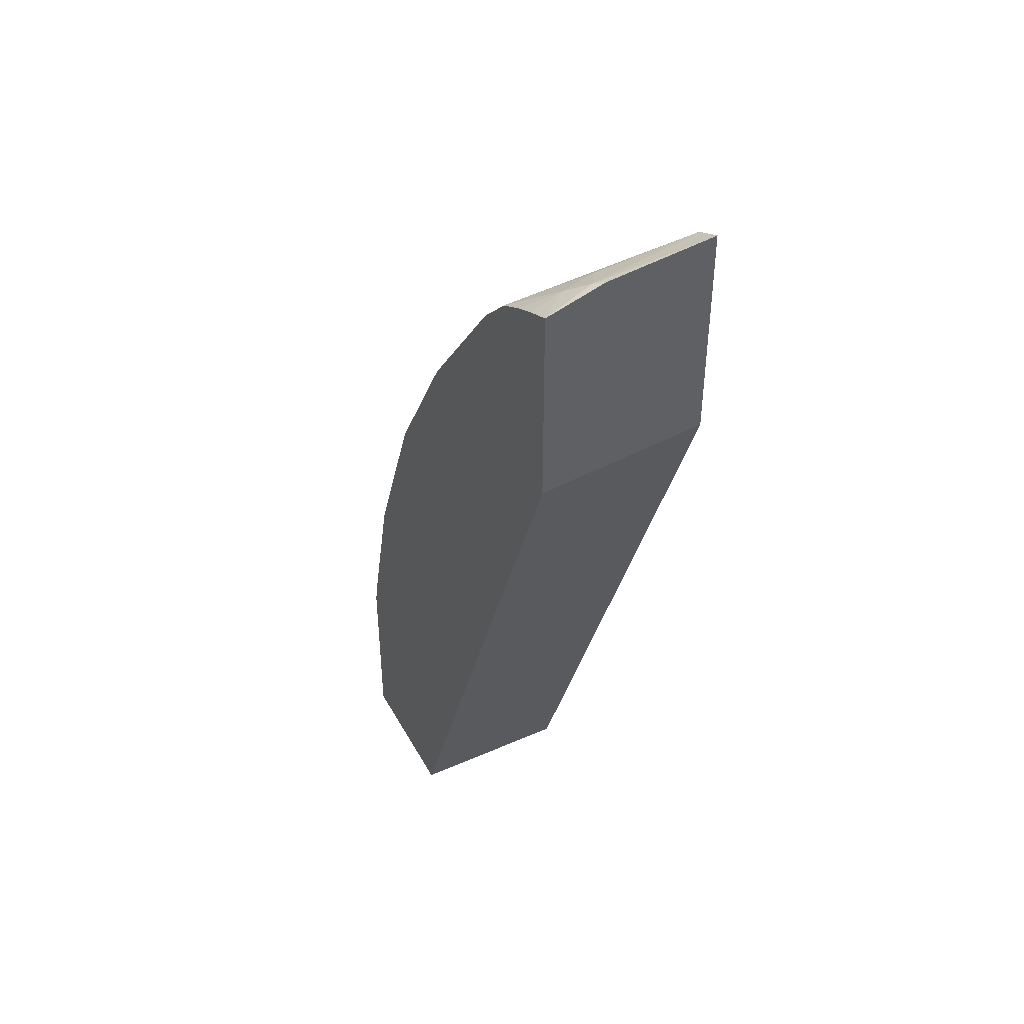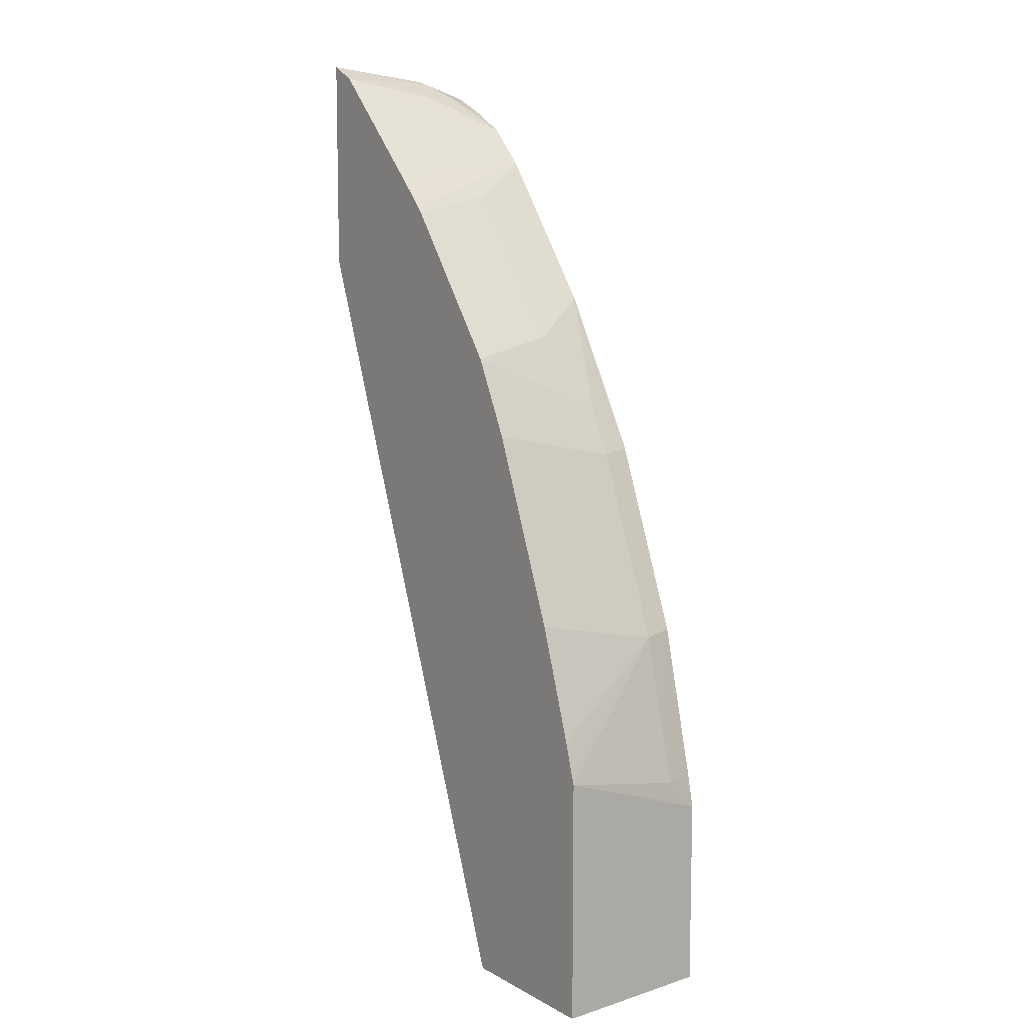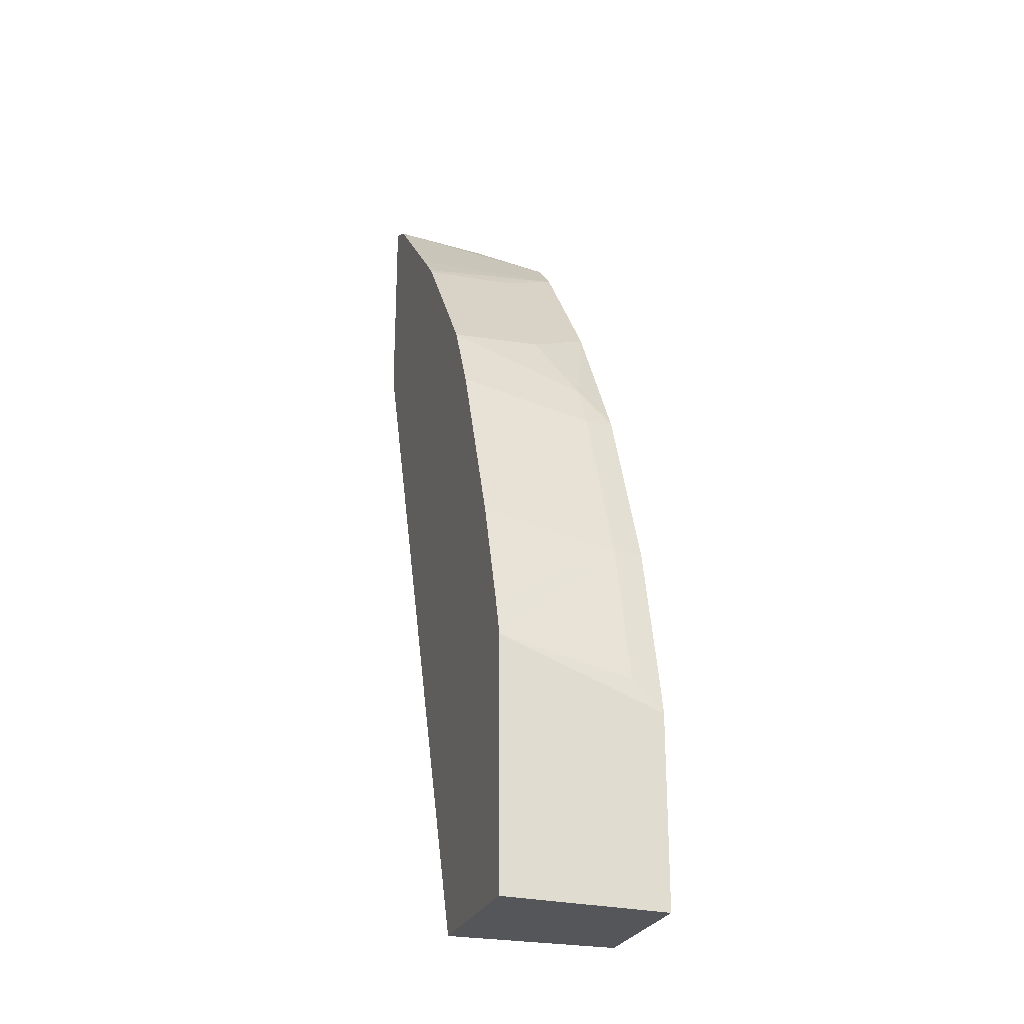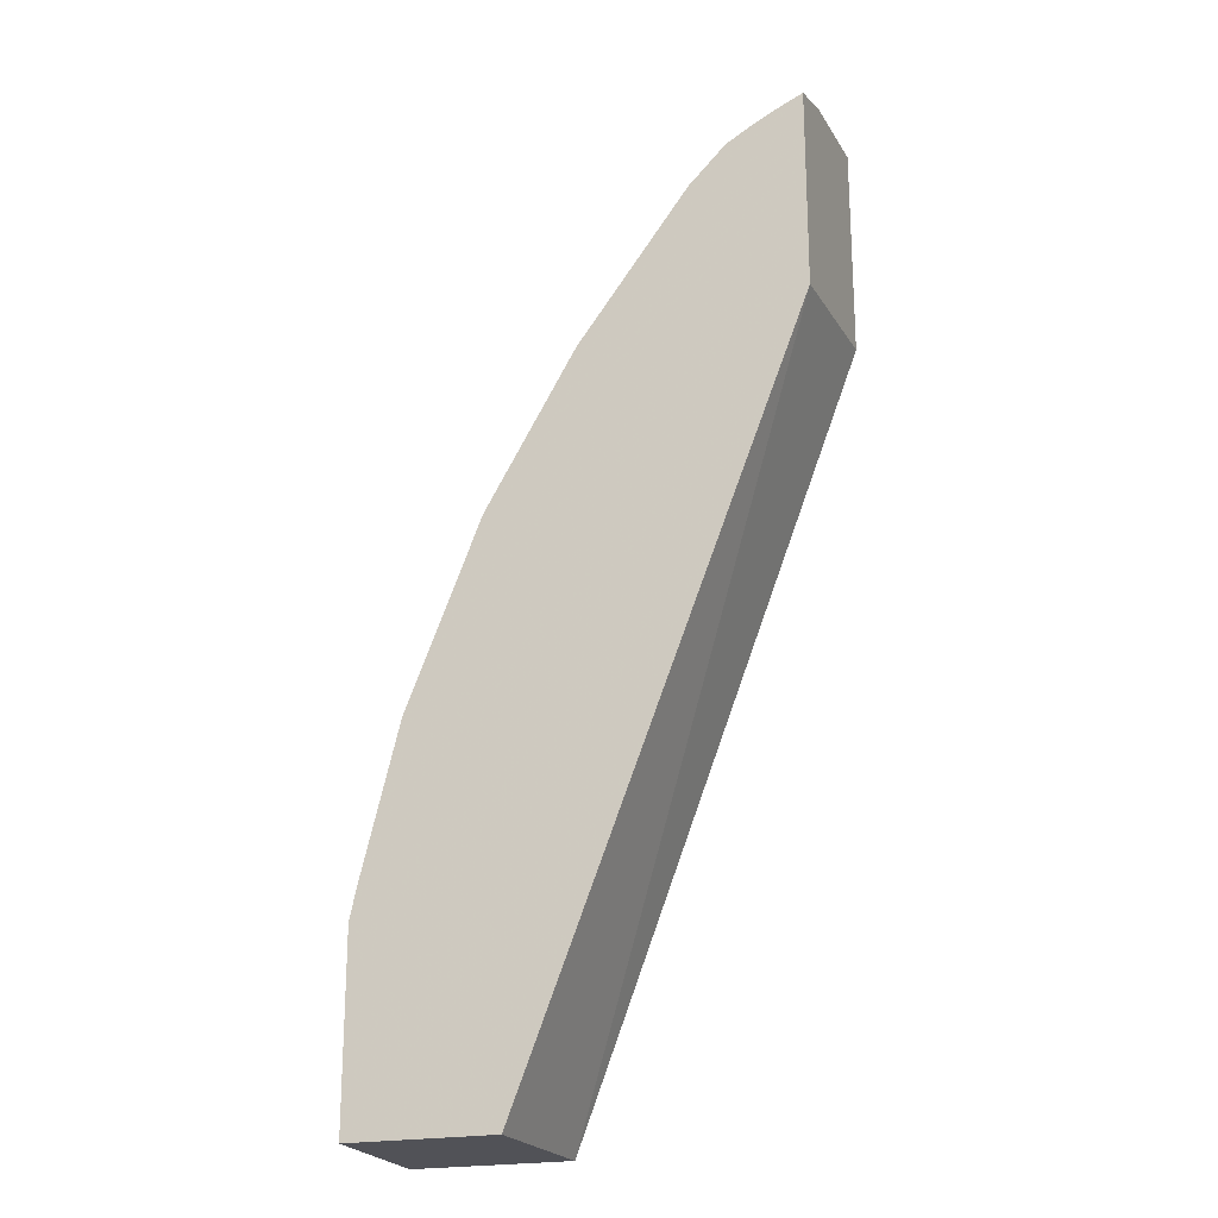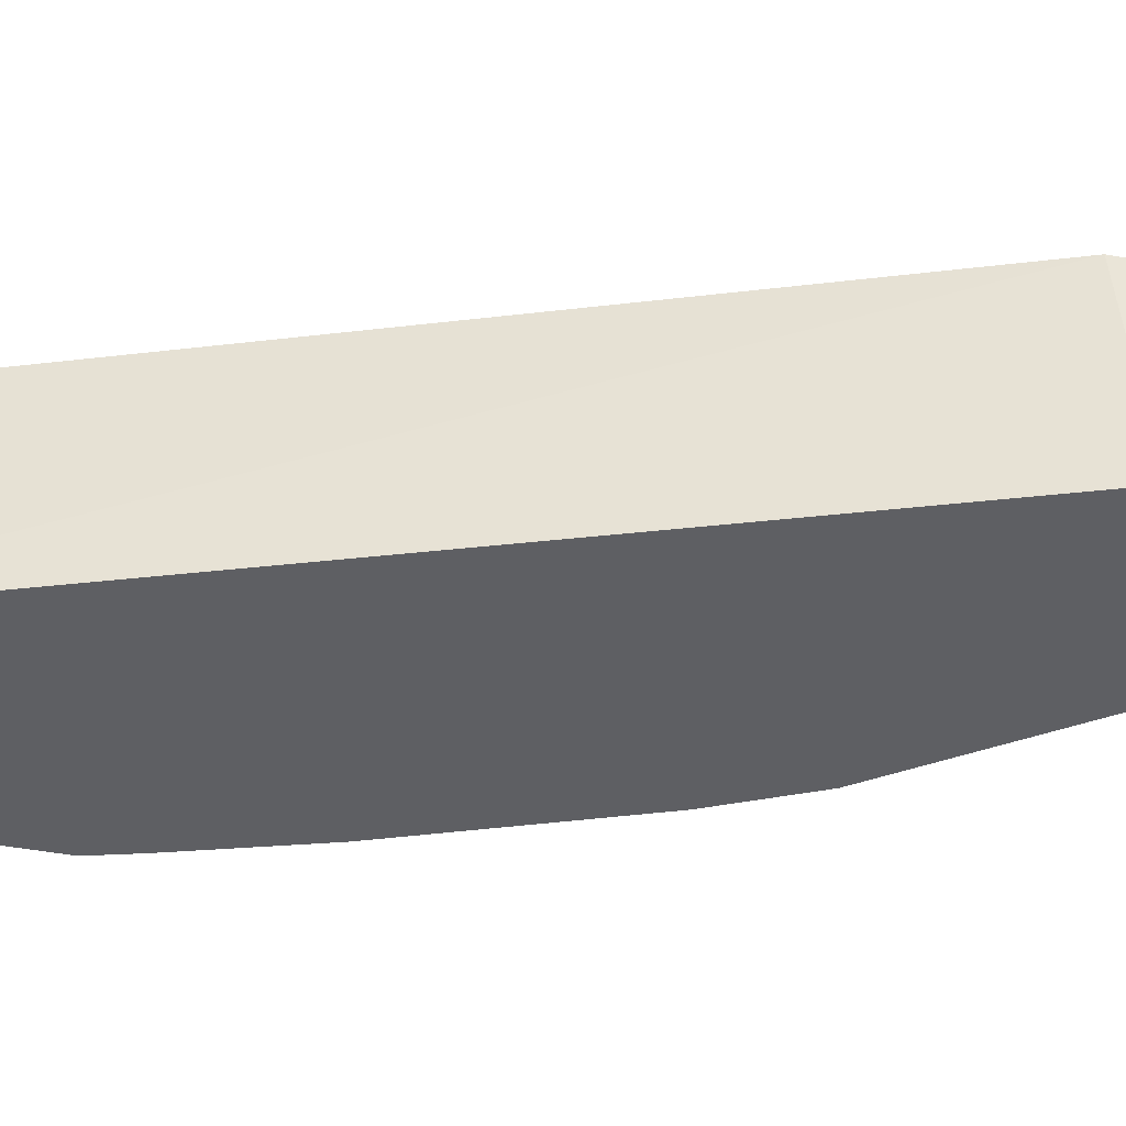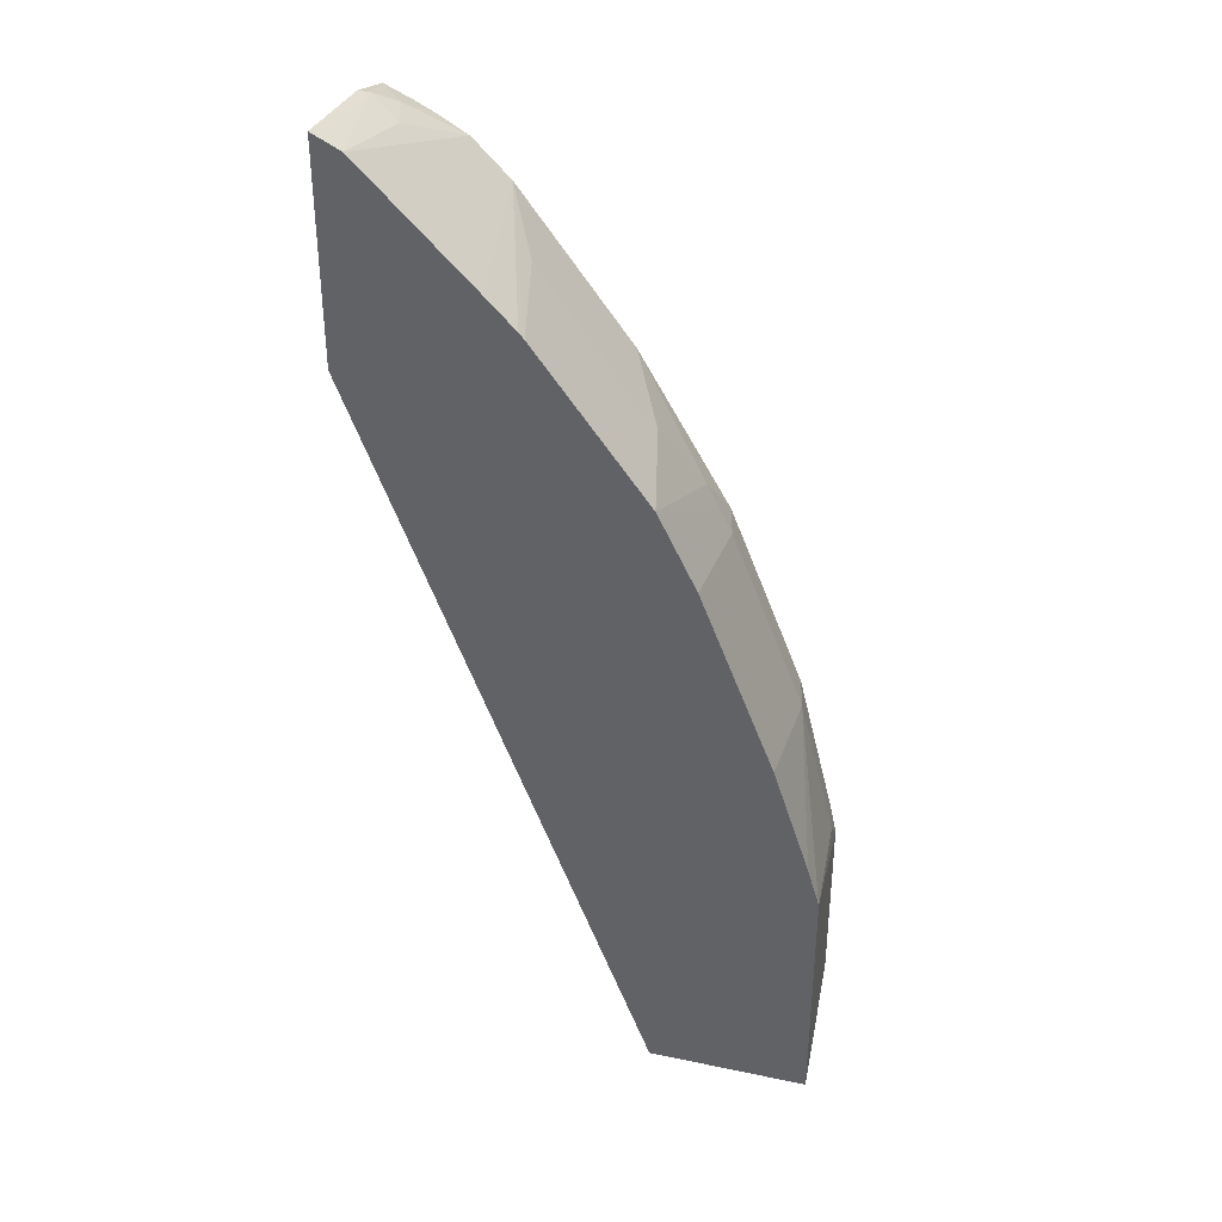
<metadata>
{"format":"obj","ext":"obj","renderer":"f3d","projection":"perspective","resolution":1024,"background":"white","views":[{"elev":44.0,"azim":-117.2,"up":"+Z"},{"elev":9.2,"azim":54.6,"up":"+Z"},{"elev":-25.5,"azim":72.3,"up":"+Z"},{"elev":-21.4,"azim":-159.7,"up":"+Z"},{"elev":-41.2,"azim":-103.0,"up":"+Y"},{"elev":36.7,"azim":15.2,"up":"+Z"}]}
</metadata>
<code>
v 0.4435 -0.1597 0.5459
v 0.4577 -0.1597 0.5388
v 0.4482 -0.0938 0.5367
v 0.4435 -0.09848 0.539
v 0.4435 -0.1597 0.4244
v 0.4594 -0.1597 0.5379
v 0.4655 -0.1042 0.528
v 0.4586 -0.08337 0.5289
v 0.4435 -0.0657 0.529
v 0.4435 -0.0657 0.4152
v 0.6045 -0.1597 0.0005874
v 0.4803 -0.1597 0.5171
v 0.4864 -0.0657 0.5072
v 0.4704 -0.0657 0.5164
v 0.4586 -0.0657 0.5222
v 0.6045 -0.0657 0.0005874
v 0.6947 -0.1597 0.0005874
v 0.5219 -0.1597 0.4754
v 0.5072 -0.0657 0.4863
v 0.6878 -0.0657 0.0005874
v 0.6947 -0.1597 0.1391
v 0.5382 -0.1597 0.4588
v 0.5411 -0.1597 0.4554
v 0.528 -0.1042 0.4655
v 0.5906 -0.1042 0.3821
v 0.5697 -0.0657 0.4029
v 0.6878 -0.0657 0.1074
v 0.6878 -0.1597 0.162
v 0.6878 -0.08337 0.1251
v 0.667 -0.08337 0.2085
v 0.6036 -0.1597 0.372
v 0.6114 -0.08337 0.3404
v 0.6198 -0.0657 0.3169
v 0.6834 -0.0657 0.1273
v 0.667 -0.1597 0.2245
v 0.6626 -0.0657 0.2107
v 0.6253 -0.08337 0.3126
v 0.6045 -0.1597 0.3704
v 0.6183 -0.08337 0.3265
v 0.6209 -0.0657 0.3148
v 0.6253 -0.1597 0.3287
f 21 29 30
f 18 22 19
f 21 27 29
f 19 25 26
f 19 24 25
f 19 23 24
f 19 22 23
f 17 27 21
f 9 16 10
f 13 18 19
f 12 18 13
f 11 20 17
f 11 16 20
f 10 16 11
f 9 20 16
f 21 30 28
f 17 20 27
f 23 31 25
f 32 40 33
f 25 31 32
f 38 41 39
f 37 39 41
f 37 40 39
f 32 38 39
f 9 27 20
f 32 39 40
f 31 38 32
f 23 25 24
f 30 41 35
f 30 36 40
f 29 36 30
f 29 34 36
f 28 30 35
f 27 34 29
f 26 32 33
f 25 32 26
f 30 40 37
f 9 34 27
f 30 37 41
f 9 40 36
f 1 22 18
f 1 23 22
f 1 31 23
f 1 38 31
f 1 41 38
f 1 35 41
f 1 28 35
f 1 18 12
f 1 21 28
f 1 11 17
f 1 10 5
f 1 9 10
f 1 4 9
f 1 3 4
f 1 2 3
f 9 36 34
f 1 17 21
f 1 12 6
f 1 5 11
f 2 6 3
f 1 6 2
f 9 26 33
f 9 19 26
f 9 13 19
f 9 15 14
f 8 15 9
f 8 14 15
f 9 33 40
f 9 14 13
f 7 13 8
f 6 13 7
f 6 12 13
f 5 10 11
f 3 9 4
f 3 8 9
f 3 7 8
f 8 13 14
f 3 6 7

</code>
